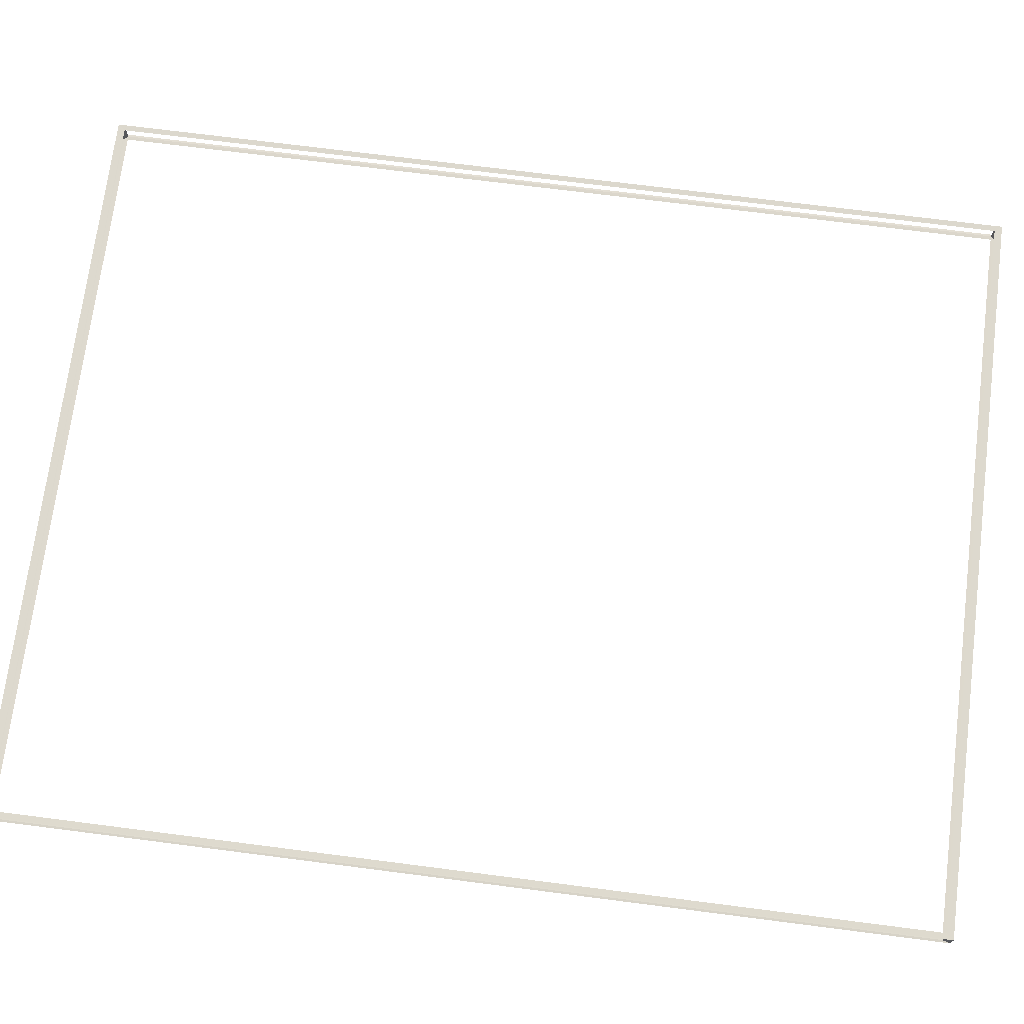
<metadata>
{"format":"obj","ext":"obj","renderer":"f3d","projection":"perspective","resolution":1024,"background":"white","views":[{"elev":71.8,"azim":-82.7,"up":"+Y"}]}
</metadata>
<code>
o Cube
v 6.505 0.1856 -8.174
v 6.58 0.1877 -8.269
v 6.505 -0.1856 -8.174
v 6.58 -0.1877 -8.269
v 6.505 0.1856 8.174
v 6.58 0.1877 8.269
v 6.505 -0.1856 8.174
v 6.58 -0.1877 8.269
v -6.505 0.1856 -8.174
v -6.58 0.1877 -8.269
v -6.505 -0.1856 -8.174
v -6.58 -0.1877 -8.269
v -6.505 0.1856 8.174
v -6.58 0.1877 8.269
v -6.505 -0.1856 8.174
v -6.58 -0.1877 8.269
v 6.477 0.1867 -8.139
v -6.477 0.1867 -8.139
v -6.477 0.1867 8.139
v 6.477 0.1867 8.139
v 6.477 -0.1848 8.221
v 6.477 0.1848 8.221
v -6.477 0.1848 8.221
v -6.477 -0.1848 8.221
v -6.542 -0.1848 8.139
v -6.542 0.1848 8.139
v -6.542 0.1848 -8.139
v -6.542 -0.1848 -8.139
v -6.477 -0.1867 -8.139
v 6.477 -0.1867 -8.139
v 6.477 -0.1867 8.139
v -6.477 -0.1867 8.139
v 6.542 -0.1848 -8.139
v 6.542 0.1848 -8.139
v 6.542 0.1848 8.139
v 6.542 -0.1848 8.139
v -6.477 -0.1848 -8.221
v -6.477 0.1848 -8.221
v 6.477 0.1848 -8.221
v 6.477 -0.1848 -8.221
f 17 18 9 1
f 18 17 2 10
f 18 19 13 9
f 19 18 10 14
f 19 20 5 13
f 20 19 14 6
f 20 17 1 5
f 17 20 6 2
f 21 22 5 7
f 22 21 8 6
f 22 23 13 5
f 23 22 6 14
f 23 24 15 13
f 24 23 14 16
f 24 21 7 15
f 21 24 16 8
f 25 26 13 15
f 26 25 16 14
f 26 27 9 13
f 27 26 14 10
f 27 28 11 9
f 28 27 10 12
f 28 25 15 11
f 25 28 12 16
f 29 30 3 11
f 30 29 12 4
f 30 31 7 3
f 31 30 4 8
f 31 32 15 7
f 32 31 8 16
f 32 29 11 15
f 29 32 16 12
f 33 34 1 3
f 34 33 4 2
f 34 35 5 1
f 35 34 2 6
f 35 36 7 5
f 36 35 6 8
f 36 33 3 7
f 33 36 8 4
f 37 38 9 11
f 38 37 12 10
f 38 39 1 9
f 39 38 10 2
f 39 40 3 1
f 40 39 2 4
f 40 37 11 3
f 37 40 4 12

</code>
